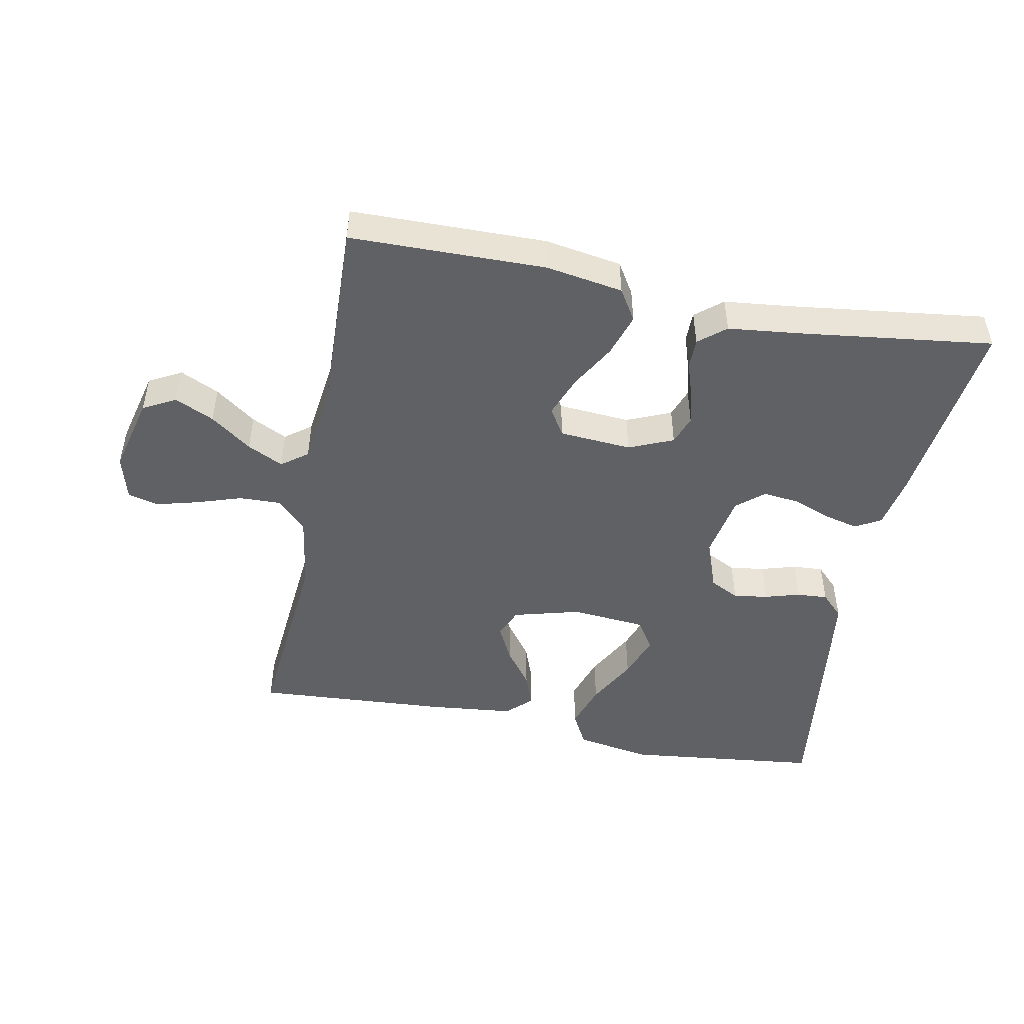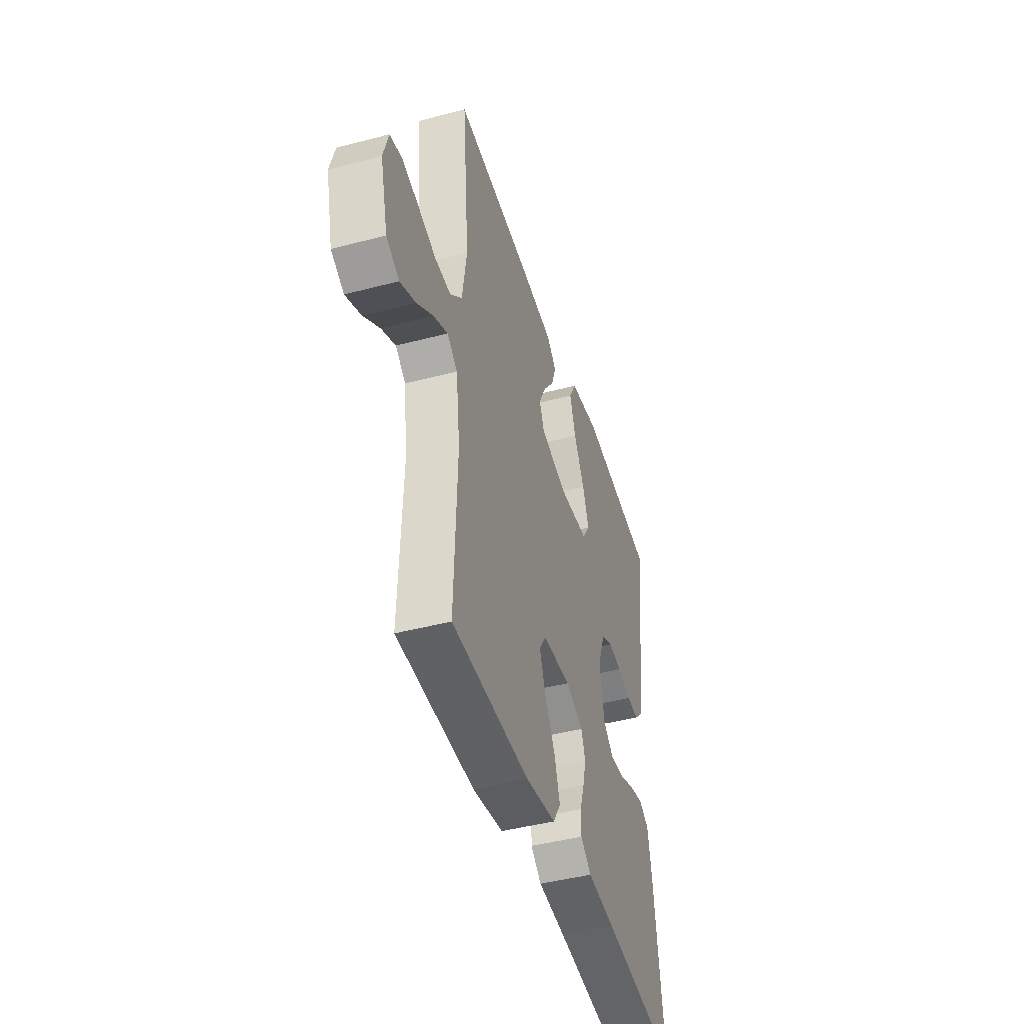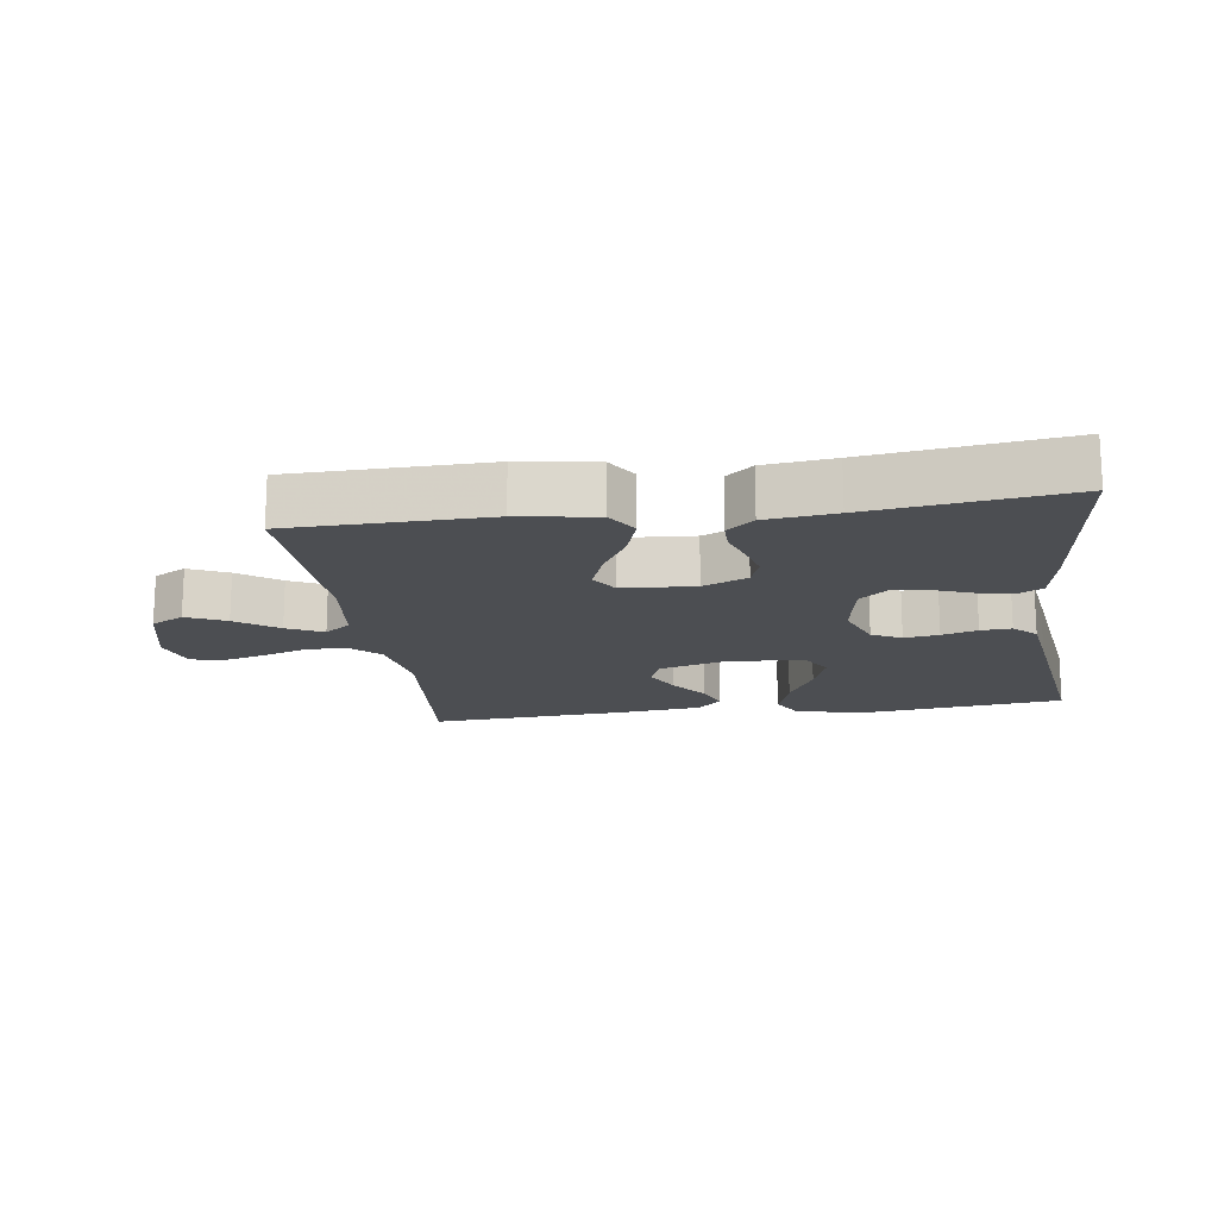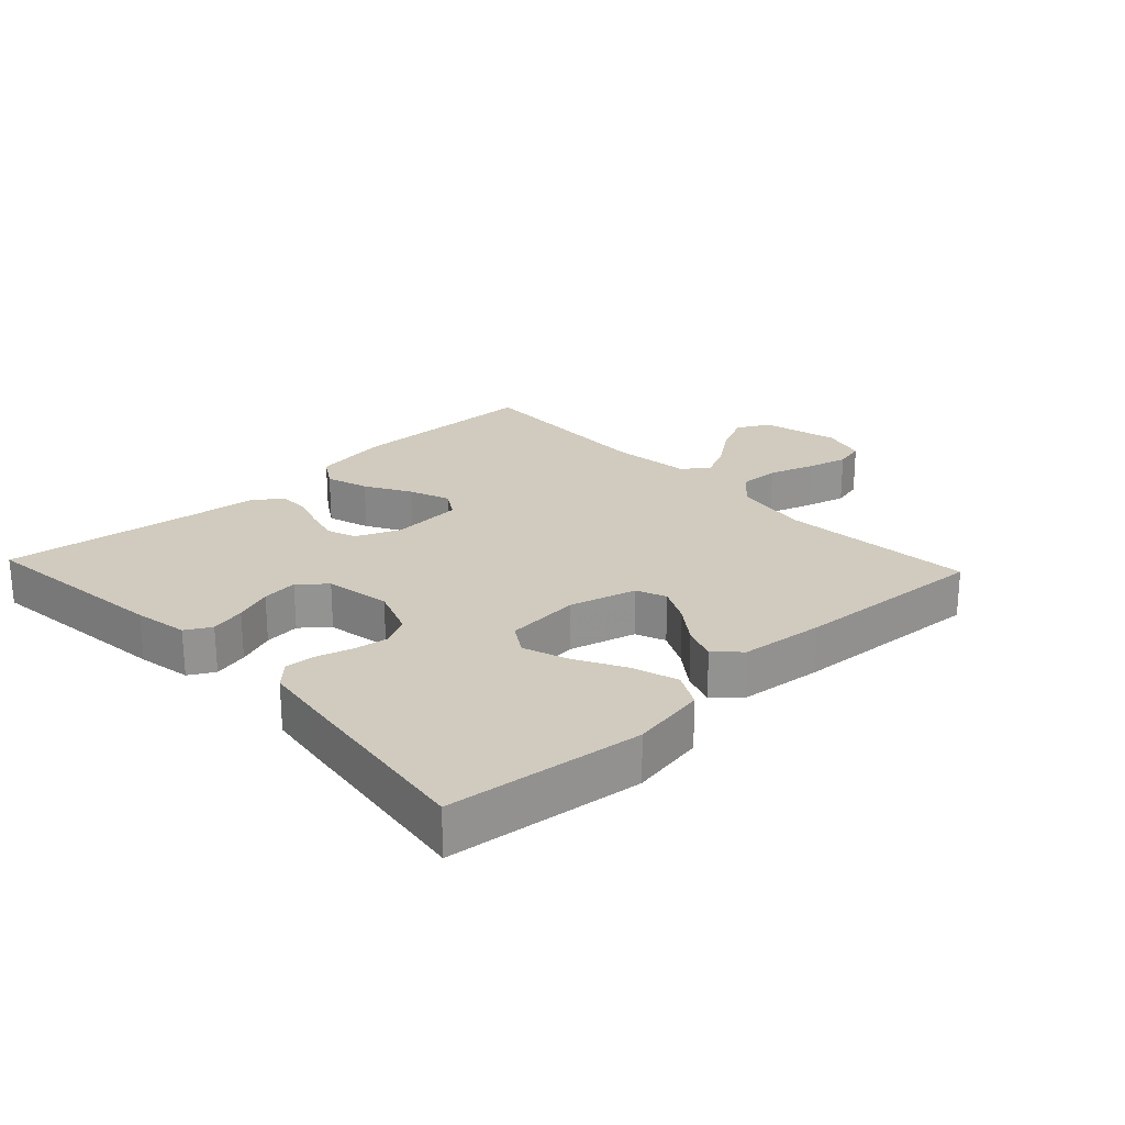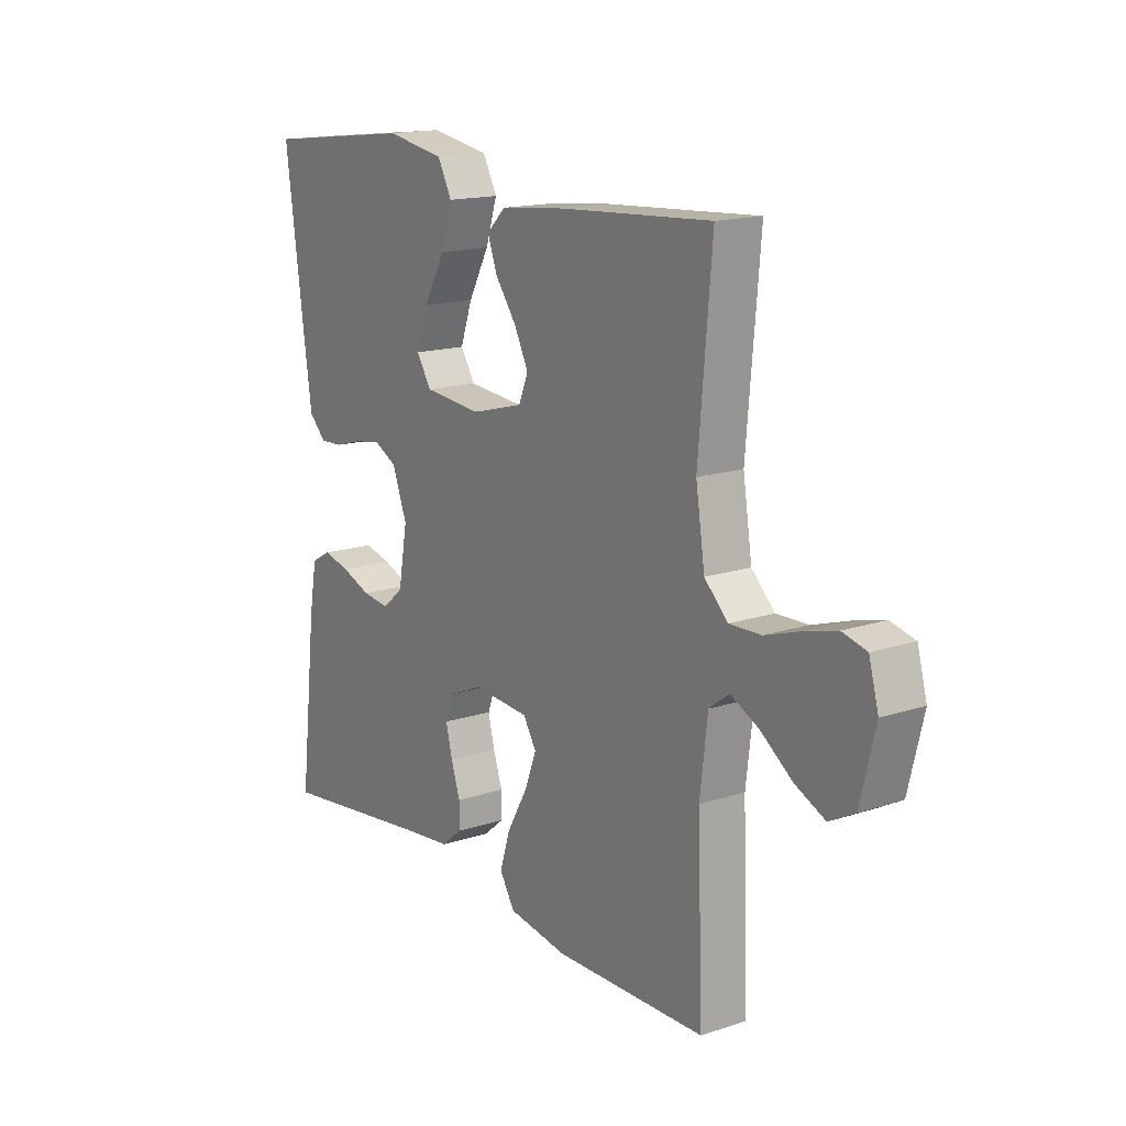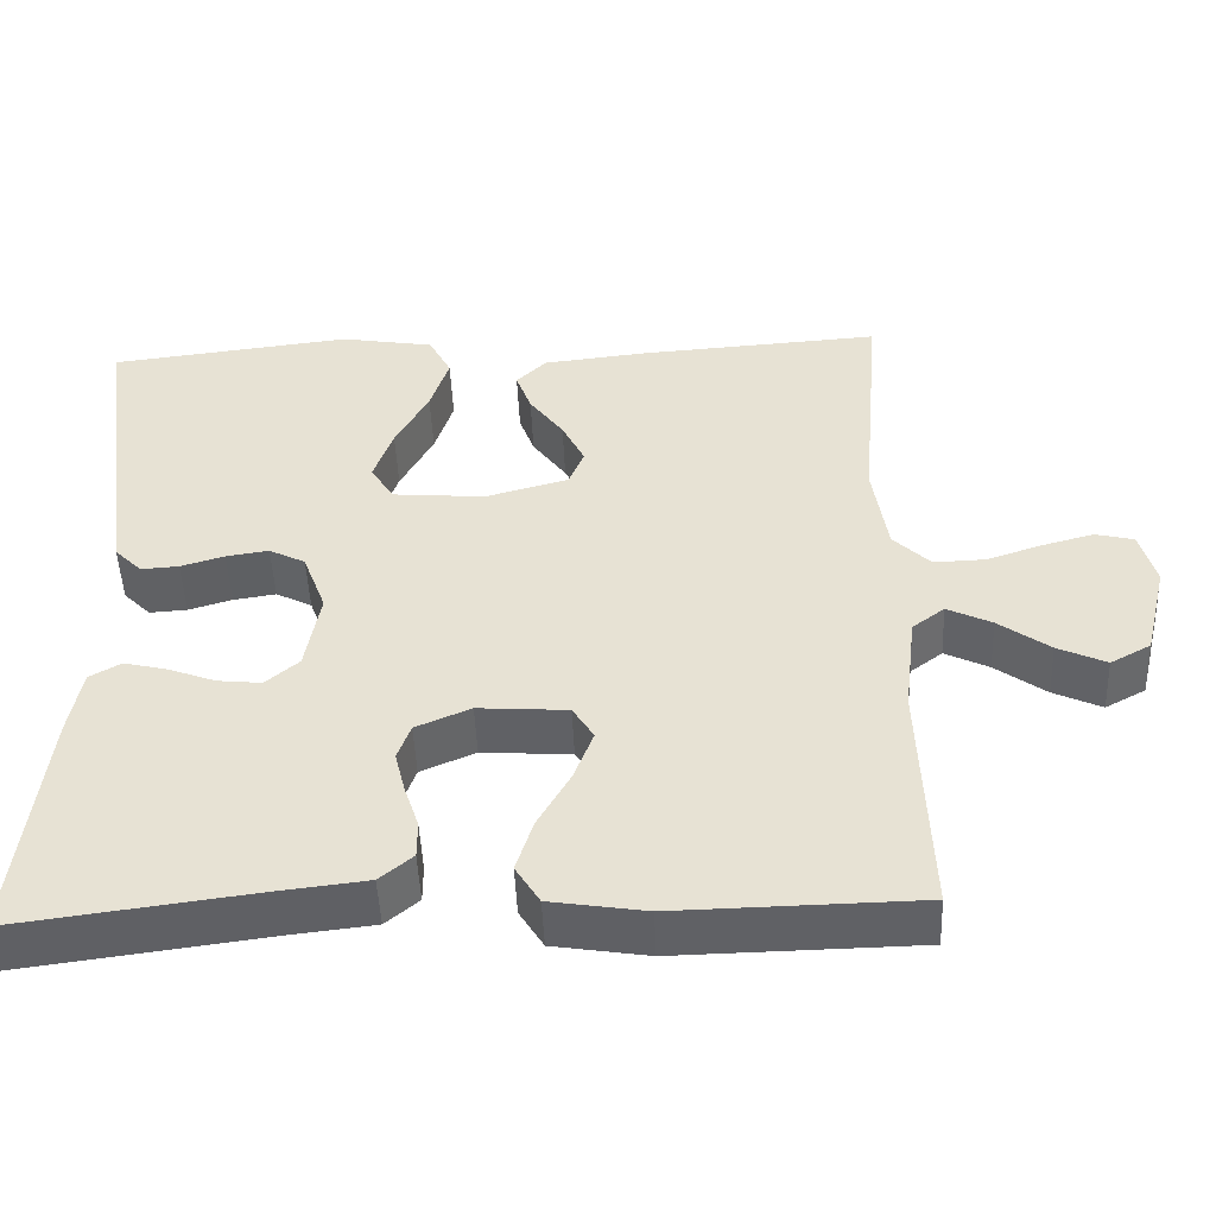
<metadata>
{"format":"obj","ext":"obj","renderer":"f3d","projection":"perspective","resolution":1024,"background":"white","views":[{"elev":-48.1,"azim":168.8,"up":"+Y"},{"elev":-44.5,"azim":107.1,"up":"+Z"},{"elev":-16.5,"azim":-171.9,"up":"+Y"},{"elev":23.6,"azim":-43.2,"up":"+Y"},{"elev":15.9,"azim":55.5,"up":"+Z"},{"elev":-48.7,"azim":2.4,"up":"+Z"}]}
</metadata>
<code>
v 0.5 0.07 -0.5
v 0.2 0.07 -0.505
v 0.082 0.07 -0.486
v 0.052 0.07 -0.438
v 0.073 0.07 -0.372
v 0.113 0.07 -0.302
v 0.137 0.07 -0.239
v 0.111 0.07 -0.197
v 0 0.07 -0.189
v -0.068 0.07 -0.218
v -0.084 0.07 -0.263
v -0.071 0.07 -0.315
v -0.053 0.07 -0.369
v -0.053 0.07 -0.415
v -0.094 0.07 -0.449
v -0.2 0.07 -0.461
v -0.5 0.07 -0.5
v -0.465 0.07 -0.2
v -0.45 0.07 -0.117
v -0.411 0.07 -0.095
v -0.357 0.07 -0.108
v -0.299 0.07 -0.13
v -0.244 0.07 -0.136
v -0.203 0.07 -0.101
v -0.185 0.07 0
v -0.214 0.07 0.077
v -0.259 0.07 0.1
v -0.312 0.07 0.092
v -0.366 0.07 0.076
v -0.413 0.07 0.073
v -0.447 0.07 0.107
v -0.46 0.07 0.2
v -0.5 0.07 0.5
v -0.2 0.07 0.535
v -0.084 0.07 0.515
v -0.056 0.07 0.462
v -0.079 0.07 0.391
v -0.12 0.07 0.315
v -0.144 0.07 0.247
v -0.115 0.07 0.201
v 0 0.07 0.191
v 0.103 0.07 0.219
v 0.122 0.07 0.265
v 0.094 0.07 0.321
v 0.052 0.07 0.378
v 0.033 0.07 0.43
v 0.07 0.07 0.466
v 0.2 0.07 0.48
v 0.5 0.07 0.5
v 0.474 0.07 0.2
v 0.492 0.07 0.084
v 0.538 0.07 0.039
v 0.601 0.07 0.041
v 0.671 0.07 0.064
v 0.734 0.07 0.081
v 0.782 0.07 0.069
v 0.801 0.07 0
v 0.772 0.07 -0.119
v 0.722 0.07 -0.146
v 0.662 0.07 -0.118
v 0.599 0.07 -0.072
v 0.544 0.07 -0.045
v 0.504 0.07 -0.075
v 0.489 0.07 -0.2
v 0.5 0 -0.5
v 0.2 0 -0.505
v 0.082 0 -0.486
v 0.052 0 -0.438
v 0.073 0 -0.372
v 0.113 0 -0.302
v 0.137 0 -0.239
v 0.111 0 -0.197
v 0 0 -0.189
v -0.068 0 -0.218
v -0.084 0 -0.263
v -0.071 0 -0.315
v -0.053 0 -0.369
v -0.053 0 -0.415
v -0.094 0 -0.449
v -0.2 0 -0.461
v -0.5 0 -0.5
v -0.465 0 -0.2
v -0.45 0 -0.117
v -0.411 0 -0.095
v -0.357 0 -0.108
v -0.299 0 -0.13
v -0.244 0 -0.136
v -0.203 0 -0.101
v -0.185 0 0
v -0.214 0 0.077
v -0.259 0 0.1
v -0.312 0 0.092
v -0.366 0 0.076
v -0.413 0 0.073
v -0.447 0 0.107
v -0.46 0 0.2
v -0.5 0 0.5
v -0.2 0 0.535
v -0.084 0 0.515
v -0.056 0 0.462
v -0.079 0 0.391
v -0.12 0 0.315
v -0.144 0 0.247
v -0.115 0 0.201
v 0 0 0.191
v 0.103 0 0.219
v 0.122 0 0.265
v 0.094 0 0.321
v 0.052 0 0.378
v 0.033 0 0.43
v 0.07 0 0.466
v 0.2 0 0.48
v 0.5 0 0.5
v 0.474 0 0.2
v 0.492 0 0.084
v 0.538 0 0.039
v 0.601 0 0.041
v 0.671 0 0.064
v 0.734 0 0.081
v 0.782 0 0.069
v 0.801 0 0
v 0.772 0 -0.119
v 0.722 0 -0.146
v 0.662 0 -0.118
v 0.599 0 -0.072
v 0.544 0 -0.045
v 0.504 0 -0.075
v 0.489 0 -0.2
f 59 60 61
f 58 59 61
f 57 58 61
f 56 57 61
f 55 56 61
f 54 55 61
f 53 54 61
f 52 53 61 62
f 51 52 62 63
f 48 49 50
f 47 48 50
f 46 47 50
f 45 46 50
f 44 45 50
f 51 63 64
f 50 51 64
f 44 50 64
f 43 44 64
f 36 37 38
f 35 36 38
f 34 35 38
f 33 34 38
f 32 33 38
f 31 32 38
f 30 31 38
f 29 30 38
f 28 29 38
f 27 28 38 39
f 26 27 39 40
f 20 21 22
f 19 20 22
f 18 19 22
f 17 18 22
f 16 17 22
f 16 22 23
f 15 16 23
f 14 15 23
f 13 14 23
f 12 13 23
f 11 12 23 24
f 4 5 6
f 3 4 6
f 2 3 6
f 1 2 6
f 64 1 6
f 64 6 7
f 64 7 8
f 43 64 8
f 42 43 8
f 41 42 8 9
f 41 9 10
f 40 41 10
f 26 40 10
f 25 26 10
f 10 11 24 25
f 125 124 123
f 125 123 122
f 125 122 121
f 125 121 120
f 125 120 119
f 125 119 118
f 125 118 117
f 126 125 117 116
f 127 126 116 115
f 114 113 112
f 114 112 111
f 114 111 110
f 114 110 109
f 114 109 108
f 128 127 115
f 128 115 114
f 128 114 108
f 128 108 107
f 102 101 100
f 102 100 99
f 102 99 98
f 102 98 97
f 102 97 96
f 102 96 95
f 102 95 94
f 102 94 93
f 102 93 92
f 103 102 92 91
f 104 103 91 90
f 86 85 84
f 86 84 83
f 86 83 82
f 86 82 81
f 86 81 80
f 87 86 80
f 87 80 79
f 87 79 78
f 87 78 77
f 87 77 76
f 88 87 76 75
f 70 69 68
f 70 68 67
f 70 67 66
f 70 66 65
f 70 65 128
f 71 70 128
f 72 71 128
f 72 128 107
f 72 107 106
f 73 72 106 105
f 74 73 105
f 74 105 104
f 74 104 90
f 74 90 89
f 89 88 75 74
f 1 65 66 2
f 2 66 67 3
f 3 67 68 4
f 4 68 69 5
f 5 69 70 6
f 6 70 71 7
f 7 71 72 8
f 8 72 73 9
f 9 73 74 10
f 10 74 75 11
f 11 75 76 12
f 12 76 77 13
f 13 77 78 14
f 14 78 79 15
f 15 79 80 16
f 16 80 81 17
f 17 81 82 18
f 18 82 83 19
f 19 83 84 20
f 20 84 85 21
f 21 85 86 22
f 22 86 87 23
f 23 87 88 24
f 24 88 89 25
f 25 89 90 26
f 26 90 91 27
f 27 91 92 28
f 28 92 93 29
f 29 93 94 30
f 30 94 95 31
f 31 95 96 32
f 32 96 97 33
f 33 97 98 34
f 34 98 99 35
f 35 99 100 36
f 36 100 101 37
f 37 101 102 38
f 38 102 103 39
f 39 103 104 40
f 40 104 105 41
f 41 105 106 42
f 42 106 107 43
f 43 107 108 44
f 44 108 109 45
f 45 109 110 46
f 46 110 111 47
f 47 111 112 48
f 48 112 113 49
f 49 113 114 50
f 50 114 115 51
f 51 115 116 52
f 52 116 117 53
f 53 117 118 54
f 54 118 119 55
f 55 119 120 56
f 56 120 121 57
f 57 121 122 58
f 58 122 123 59
f 59 123 124 60
f 60 124 125 61
f 61 125 126 62
f 62 126 127 63
f 63 127 128 64
f 64 128 65 1

</code>
